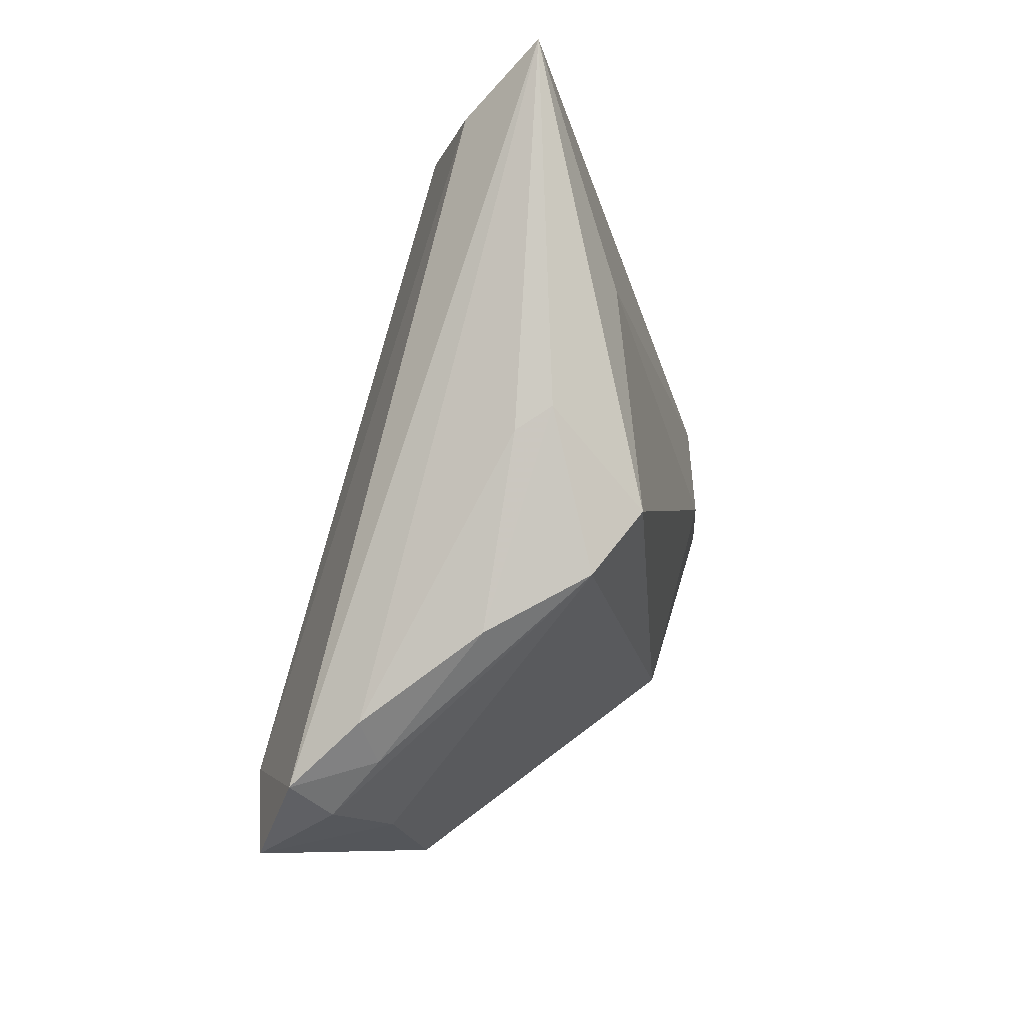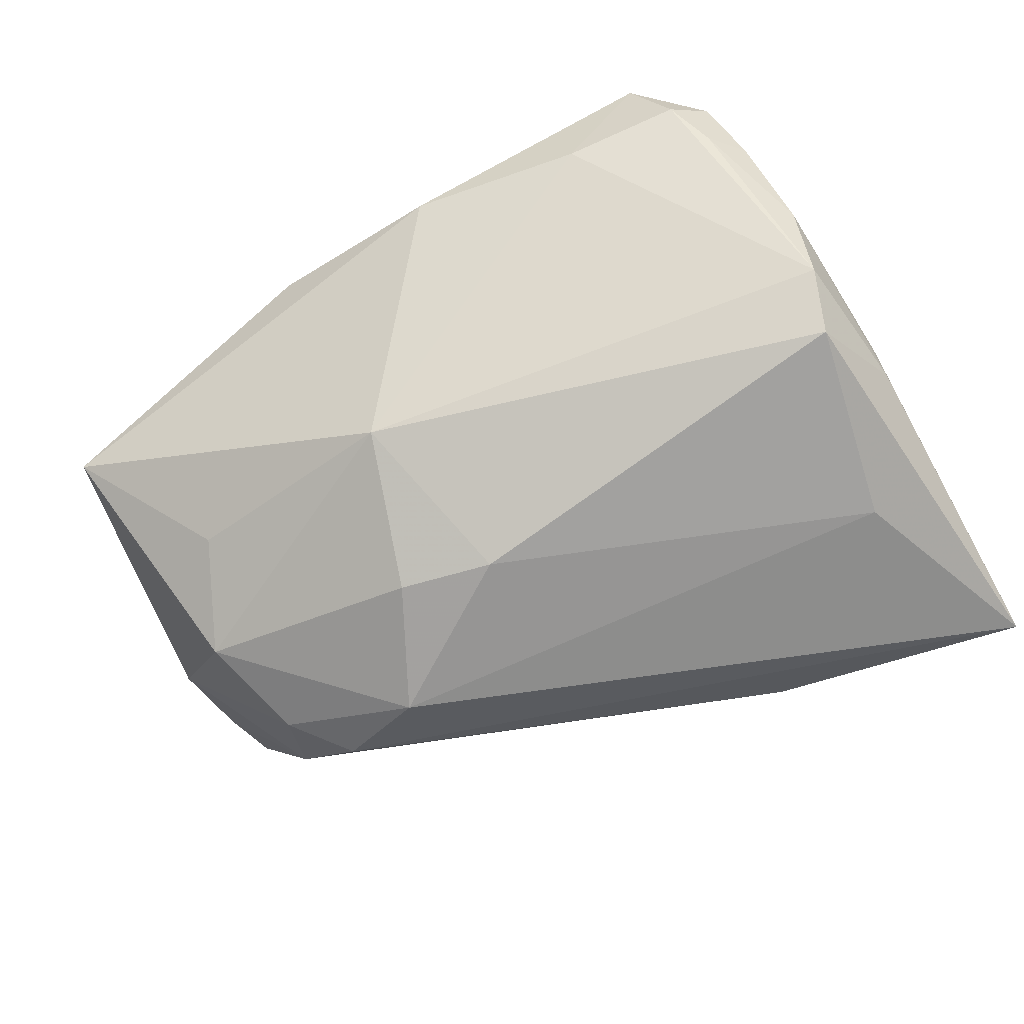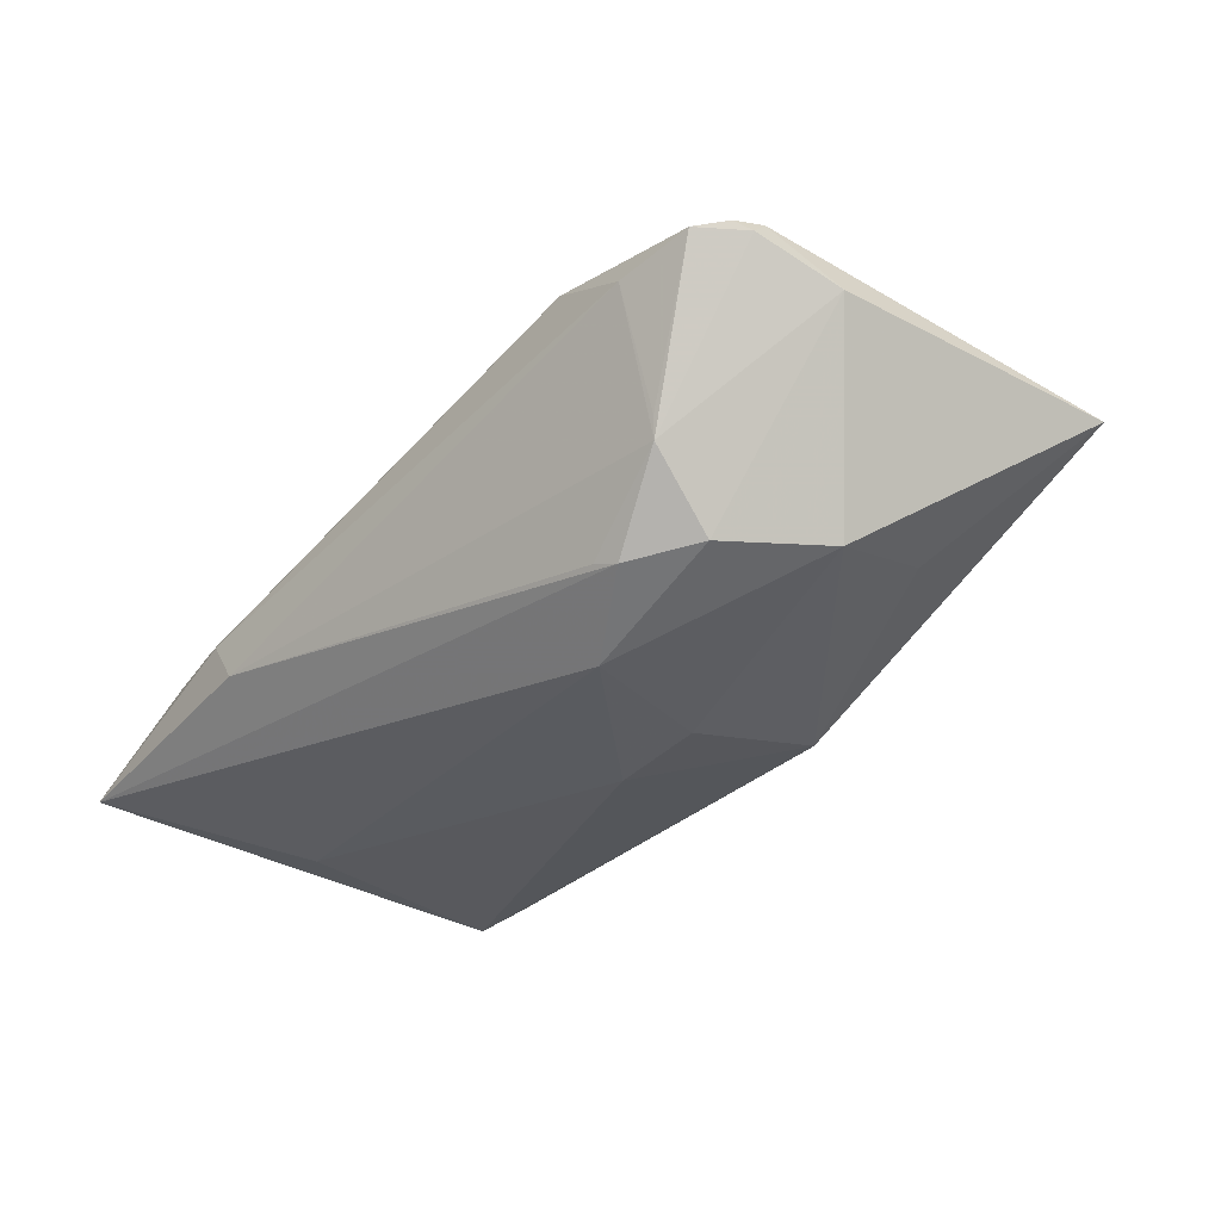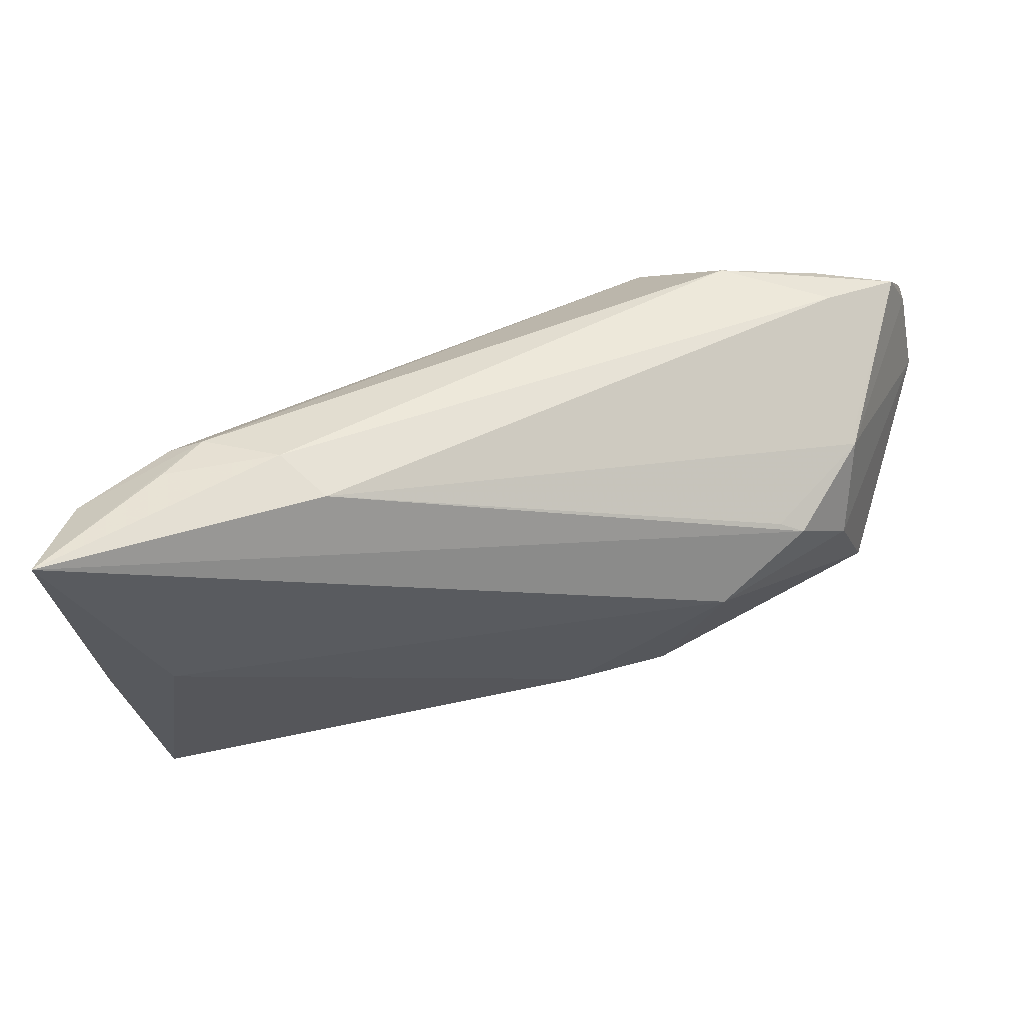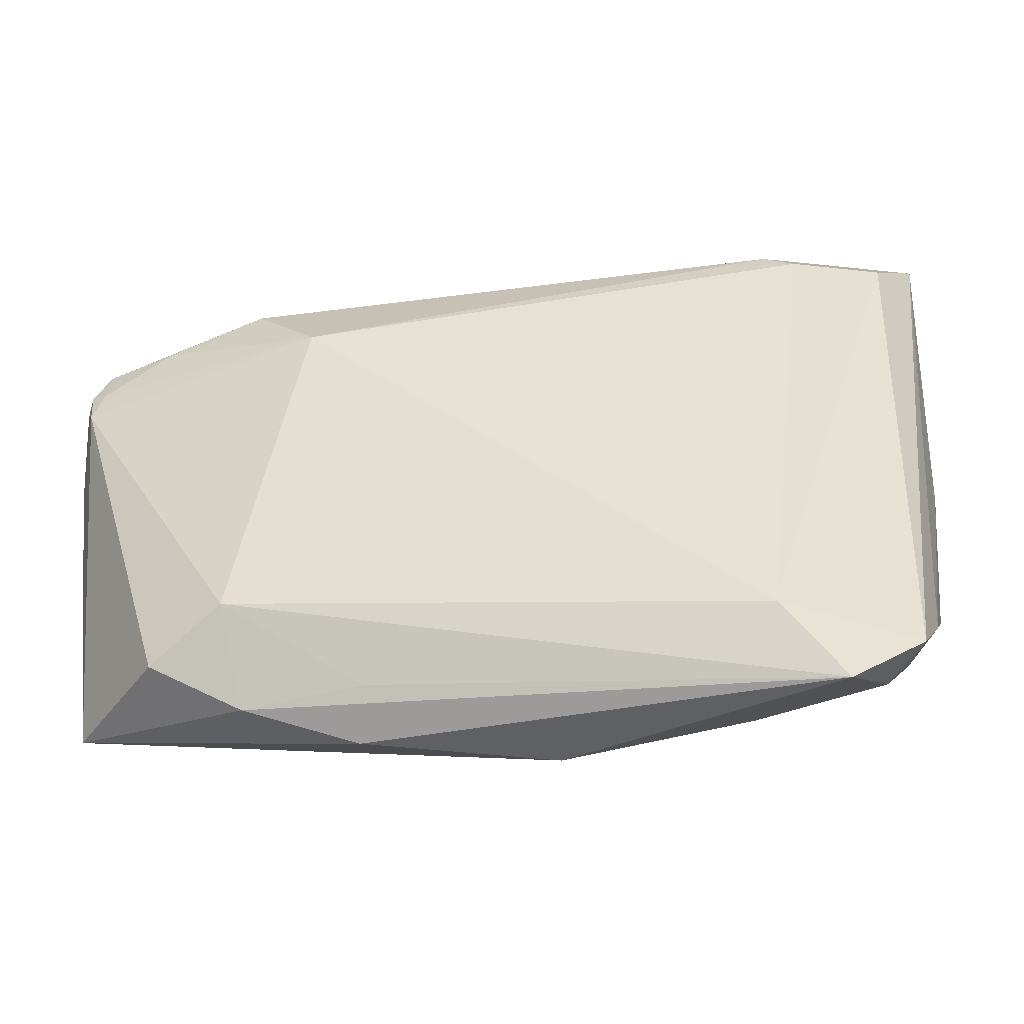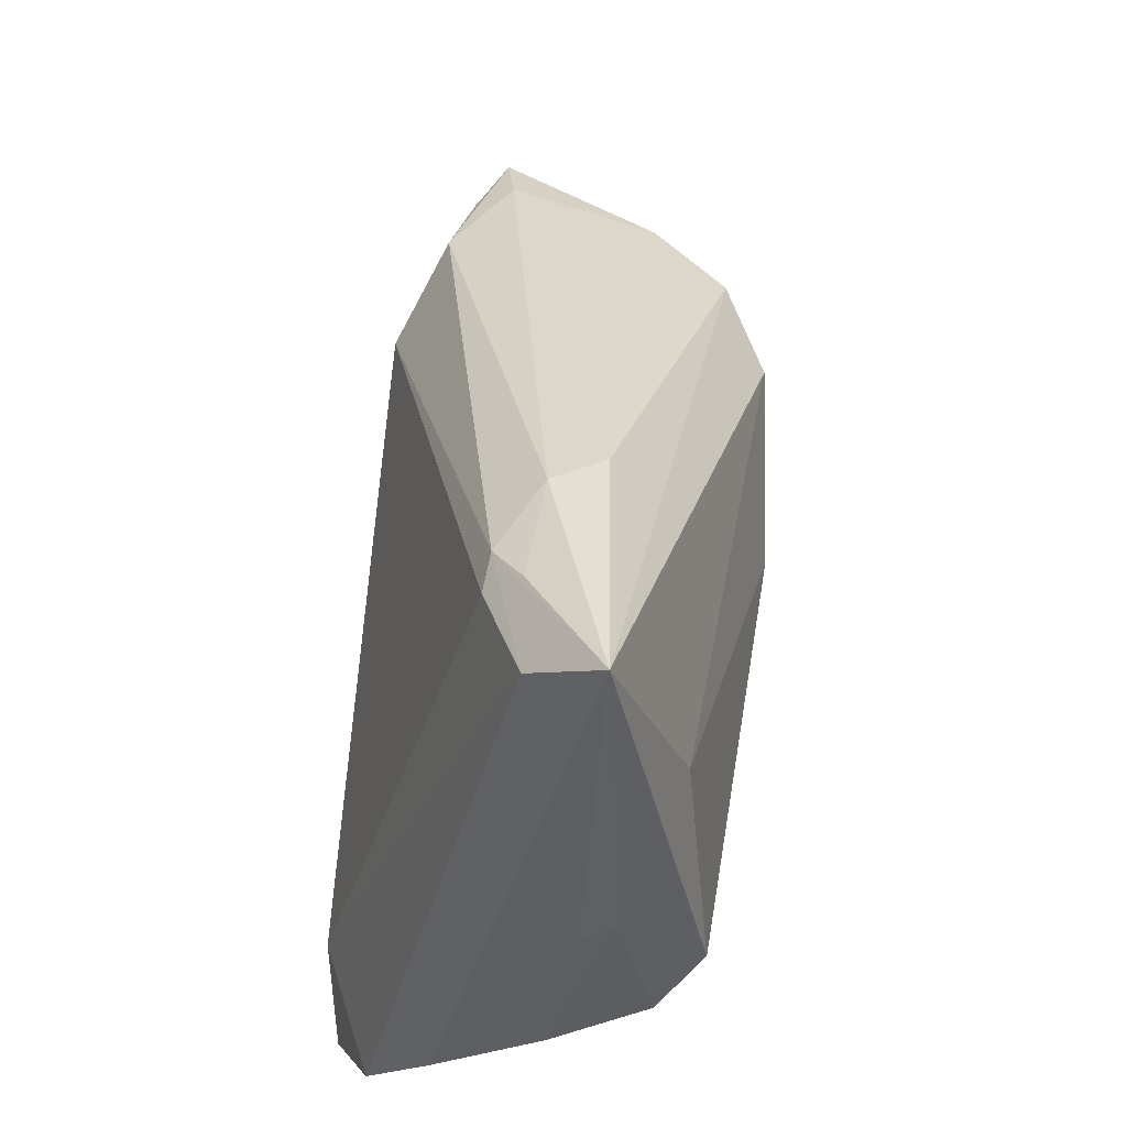
<metadata>
{"format":"obj","ext":"obj","renderer":"f3d","projection":"perspective","resolution":1024,"background":"white","views":[{"elev":-8.0,"azim":99.3,"up":"+Y"},{"elev":-77.3,"azim":27.1,"up":"+Z"},{"elev":-29.3,"azim":-118.3,"up":"+Z"},{"elev":70.0,"azim":168.8,"up":"+Y"},{"elev":-36.5,"azim":10.6,"up":"+Y"},{"elev":45.2,"azim":98.0,"up":"+Y"}]}
</metadata>
<code>
v 0.0284 -0.02801 0.02002
v -0.02833 -0.03131 0.01479
v -0.03848 -0.02584 0.01651
v -0.02193 0.01483 0.02002
v 0.04668 0.003677 -0.009734
v -0.0516 0.01412 0.01161
v -0.03256 0.01815 -0.01535
v -0.04107 0.02008 0.01409
v 0.02457 -0.03365 0.00673
v -0.0161 -0.03501 0.01191
v -0.03692 -0.01281 -0.009504
v 0.04271 -0.03011 0.01307
v -0.01147 -0.01661 -0.01692
v 0.03776 0.0191 -0.0186
v -0.0491 0.01544 0.01347
v 0.04523 -0.01556 -0.006424
v -0.02999 0.01944 -0.01444
v -0.05004 -0.02682 0.004269
v 0.03505 -0.03654 0.01803
v 0.04334 0.03581 -0.004238
v 0.02958 0.03612 0.0004994
v -0.02266 0.01487 -0.02063
v 0.01807 0.03779 -0.008572
v 0.04378 -0.01004 -0.01674
v 0.02196 0.03827 -0.003411
v 0.04642 0.006002 -0.01337
v 0.03406 0.03801 -0.003082
v -0.04115 0.0191 -0.004231
v -0.0299 -0.02114 0.02002
v -0.04112 0.02271 0.009702
v -0.04056 0.01873 -0.006563
v -0.05099 0.01614 0.01251
v -0.02988 0.02323 0.01513
v 0.04433 -0.02401 0.005818
v 0.04079 -0.02766 0.004658
v -0.03838 0.01177 -0.01412
v -0.04928 0.01974 0.01159
v -0.05273 0.005183 0.007258
v 0.04152 -0.003726 -0.02145
v 0.004336 -0.03654 0.007269
v 0.03322 0.03438 0.000825
v -0.05028 0.01205 0.0139
v 0.03842 -0.0327 0.009765
v -0.0163 0.0009894 -0.02164
v -0.01476 -0.0308 0.01649
v -0.04214 -0.0004952 -0.01326
v 0.04765 0.04214 -0.01223
v -0.00553 0.002958 -0.02284
f 26 39 47
f 16 34 35
f 8 33 37
f 4 33 8
f 29 1 4
f 43 35 12
f 12 35 34
f 12 20 1
f 12 34 47
f 47 20 12
f 5 34 16
f 16 26 5
f 47 34 5
f 5 26 47
f 24 13 39
f 16 35 24
f 24 35 43
f 39 26 24
f 24 26 16
f 21 33 4
f 21 25 33
f 21 20 47
f 23 25 47
f 42 29 4
f 3 29 42
f 18 3 42
f 42 38 18
f 9 24 43
f 13 24 9
f 2 3 18
f 18 10 2
f 2 29 3
f 11 13 18
f 39 13 48
f 36 38 31
f 4 1 41
f 41 21 4
f 1 20 41
f 20 21 41
f 47 25 27
f 27 21 47
f 25 21 27
f 28 31 37
f 25 23 30
f 37 33 30
f 33 25 30
f 30 28 37
f 30 23 31
f 31 28 30
f 31 23 17
f 4 8 15
f 15 42 4
f 15 8 37
f 38 42 6
f 37 31 6
f 31 38 6
f 13 9 40
f 18 13 40
f 40 10 18
f 19 2 10
f 10 40 19
f 1 29 19
f 19 12 1
f 43 12 19
f 19 9 43
f 19 40 9
f 44 48 13
f 22 48 44
f 14 22 47
f 14 48 22
f 47 39 14
f 39 48 14
f 22 36 7
f 47 22 7
f 7 36 31
f 31 17 7
f 7 23 47
f 7 17 23
f 32 15 37
f 42 15 32
f 37 6 32
f 32 6 42
f 29 2 45
f 45 19 29
f 2 19 45
f 46 36 22
f 22 44 46
f 38 36 46
f 18 38 46
f 46 11 18
f 13 11 46
f 46 44 13

</code>
